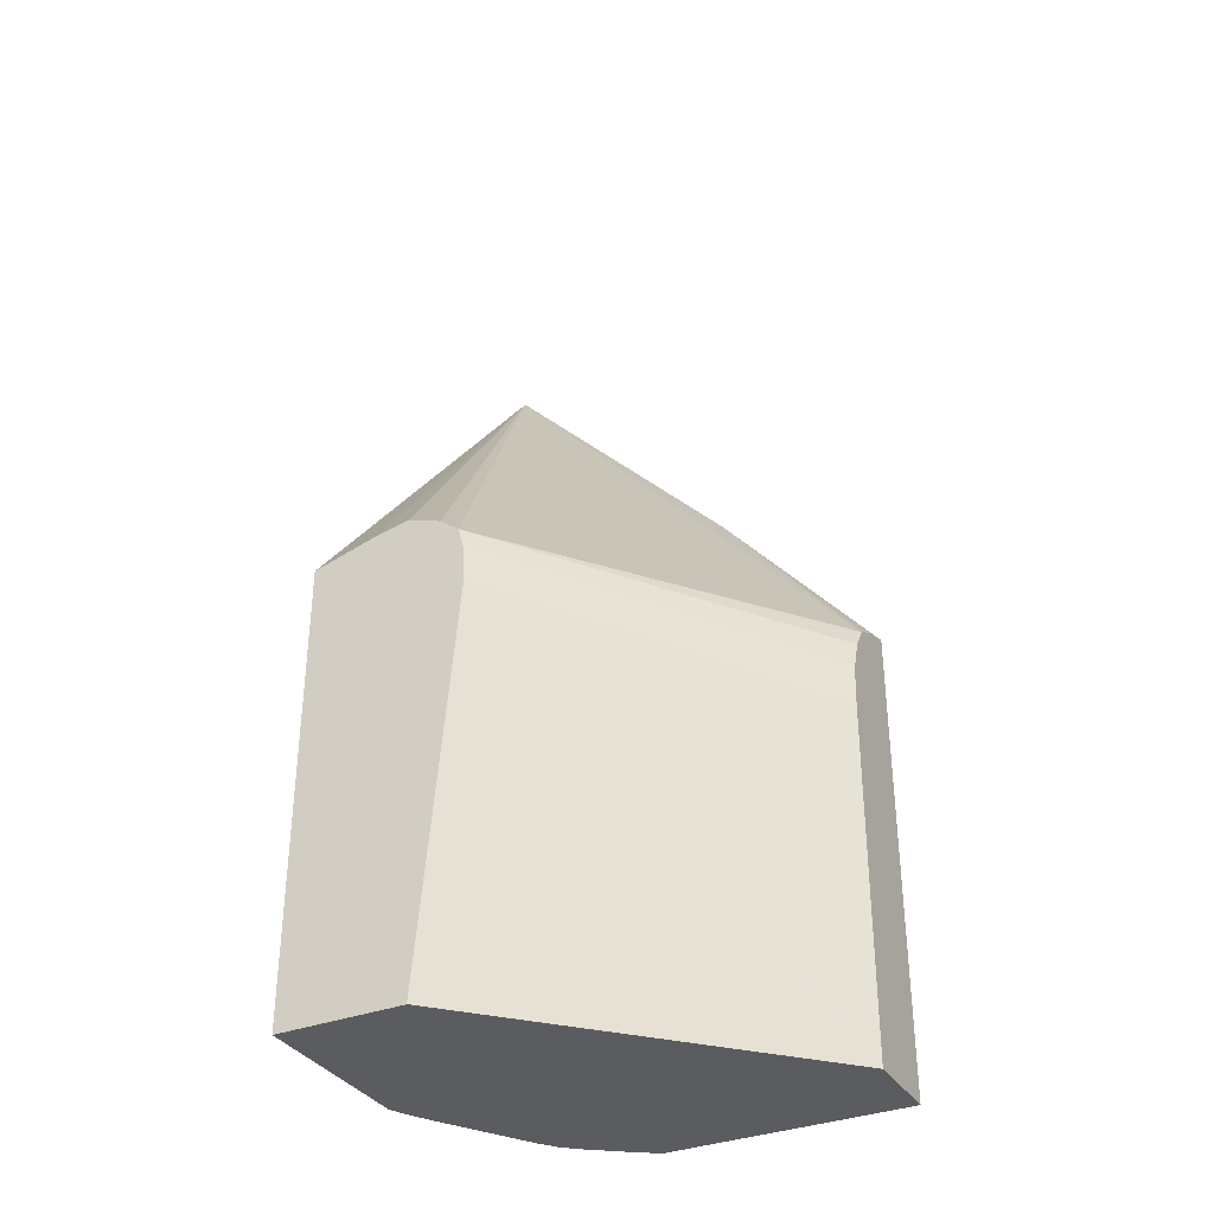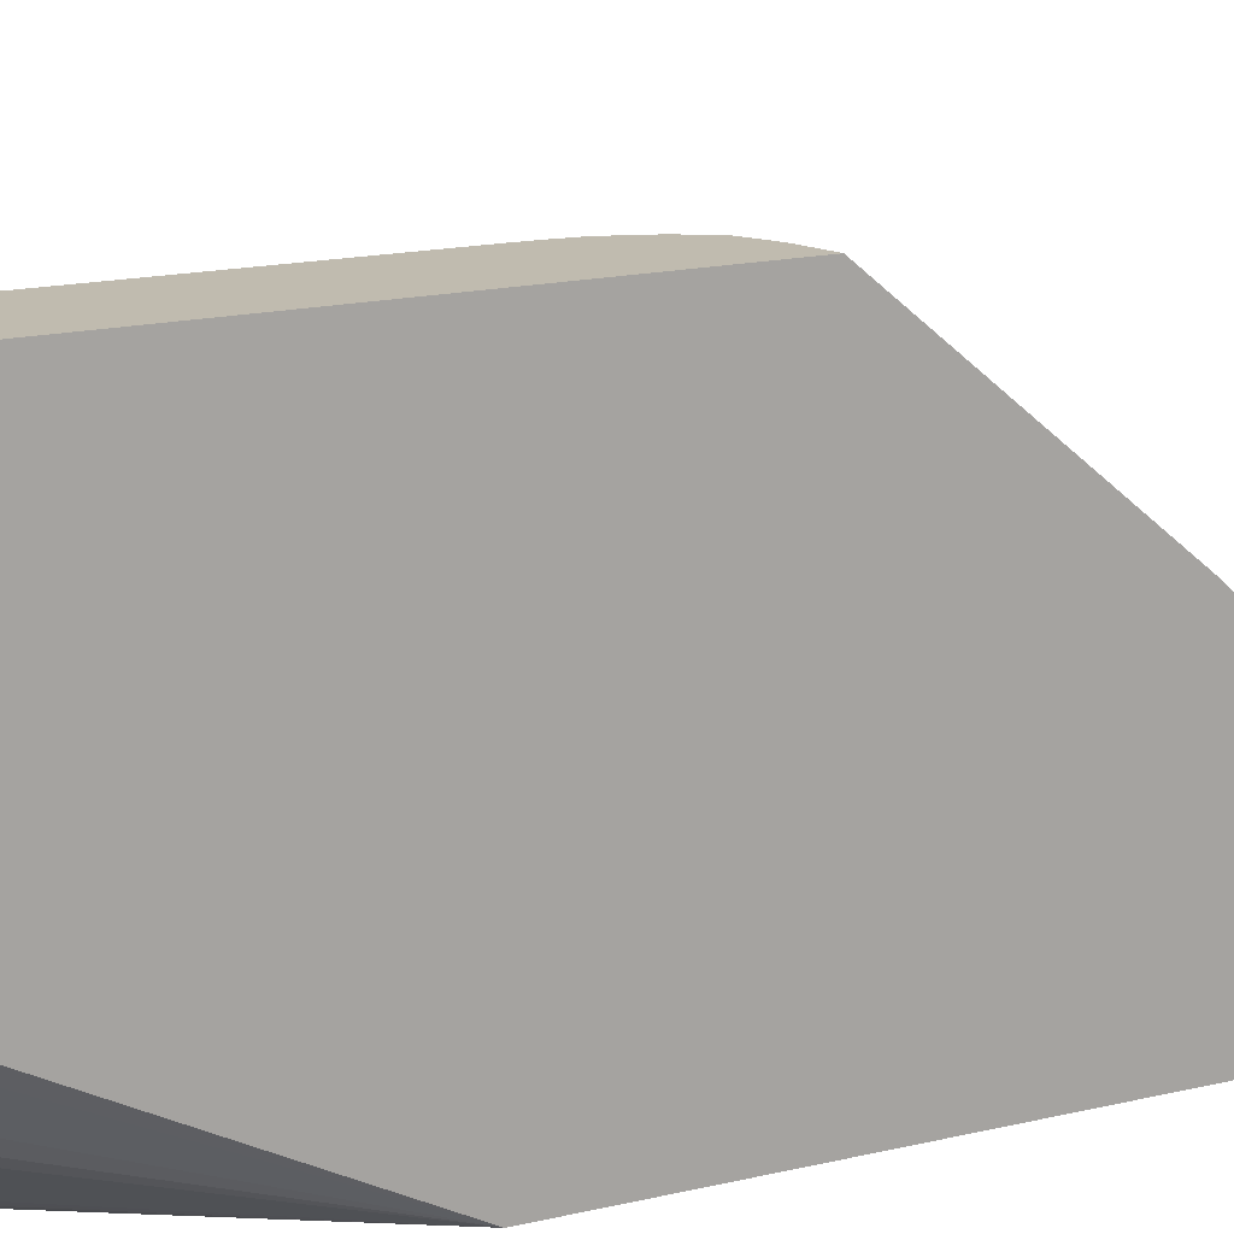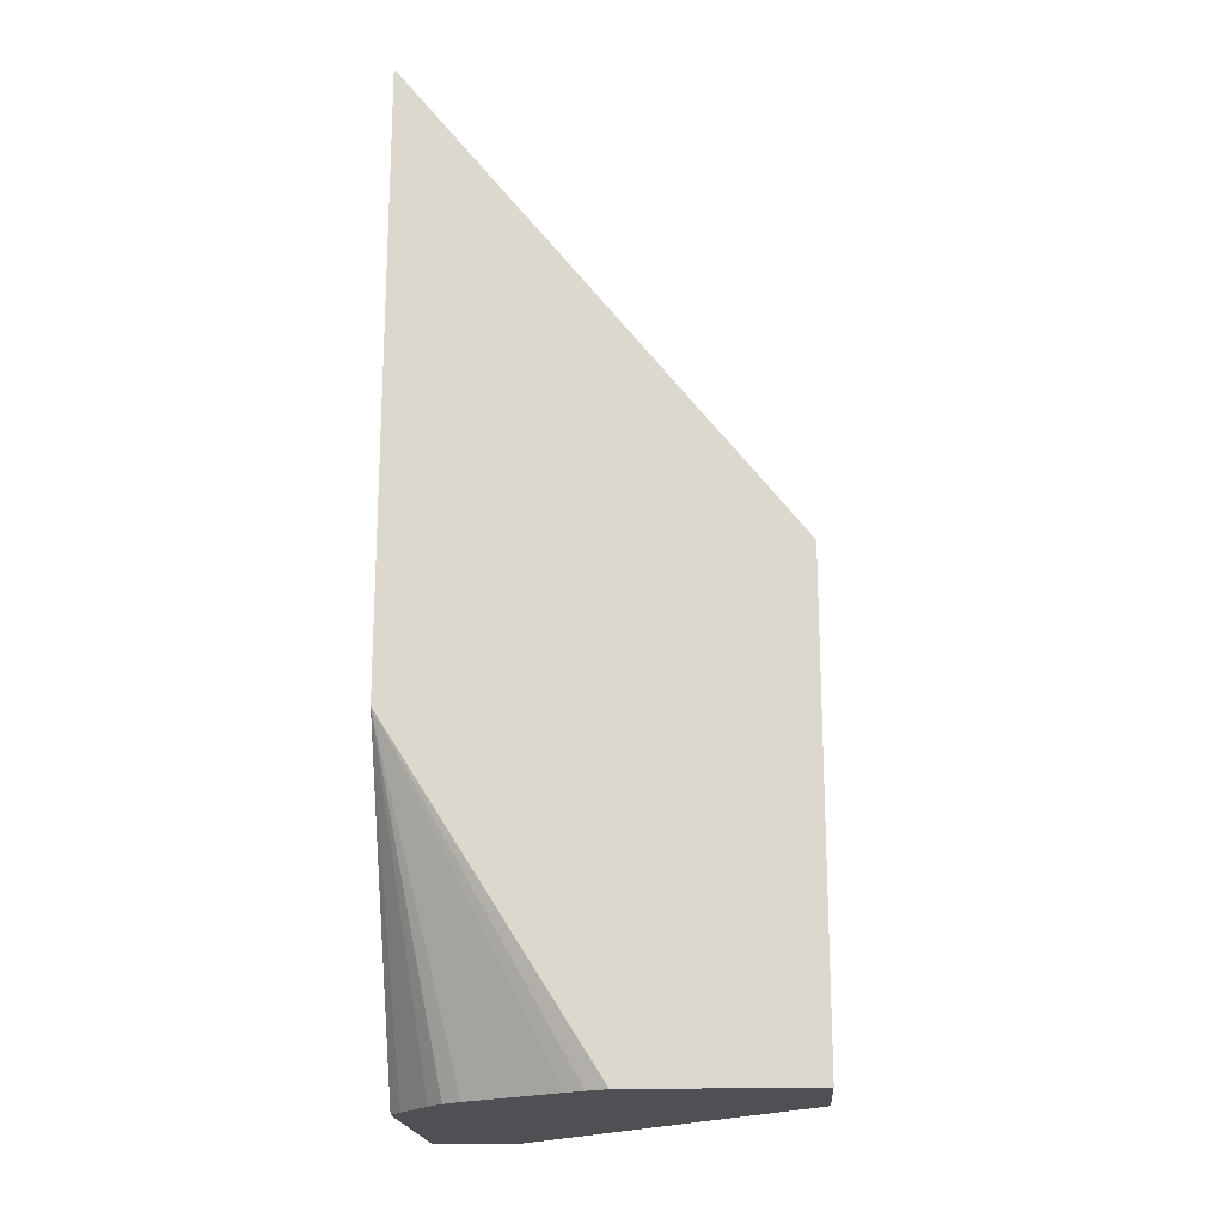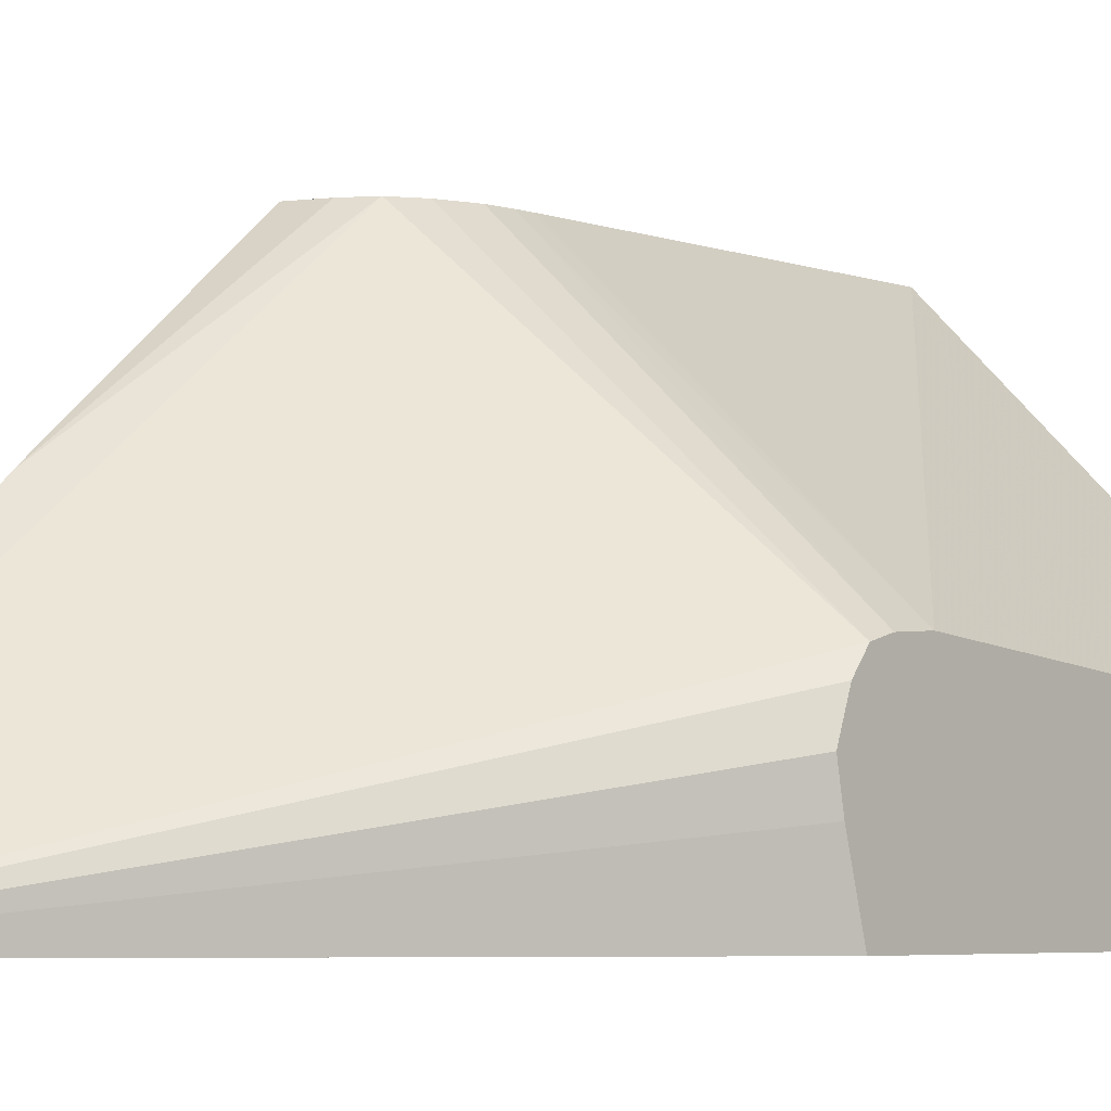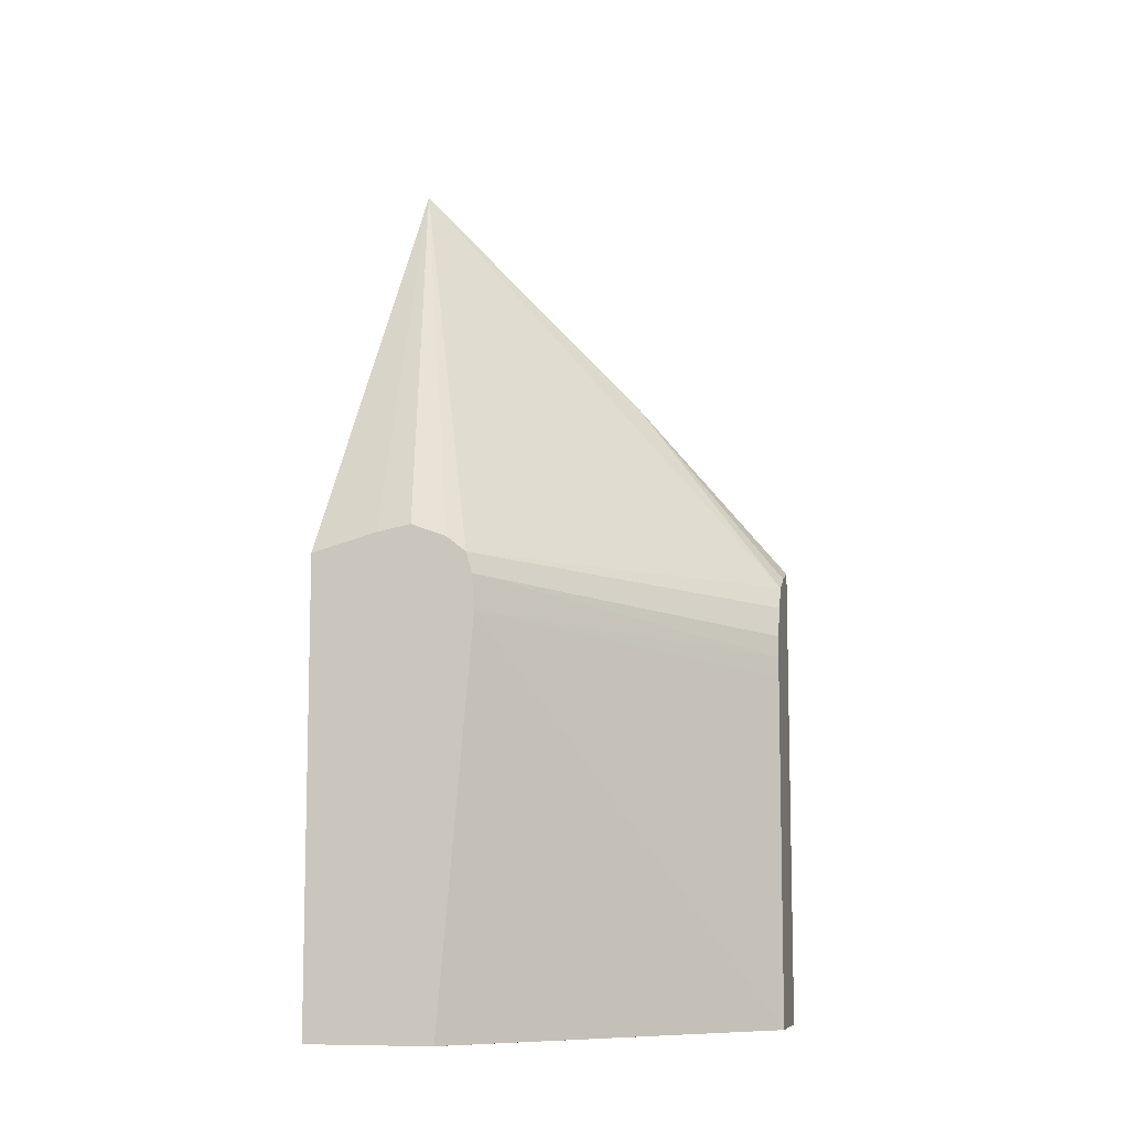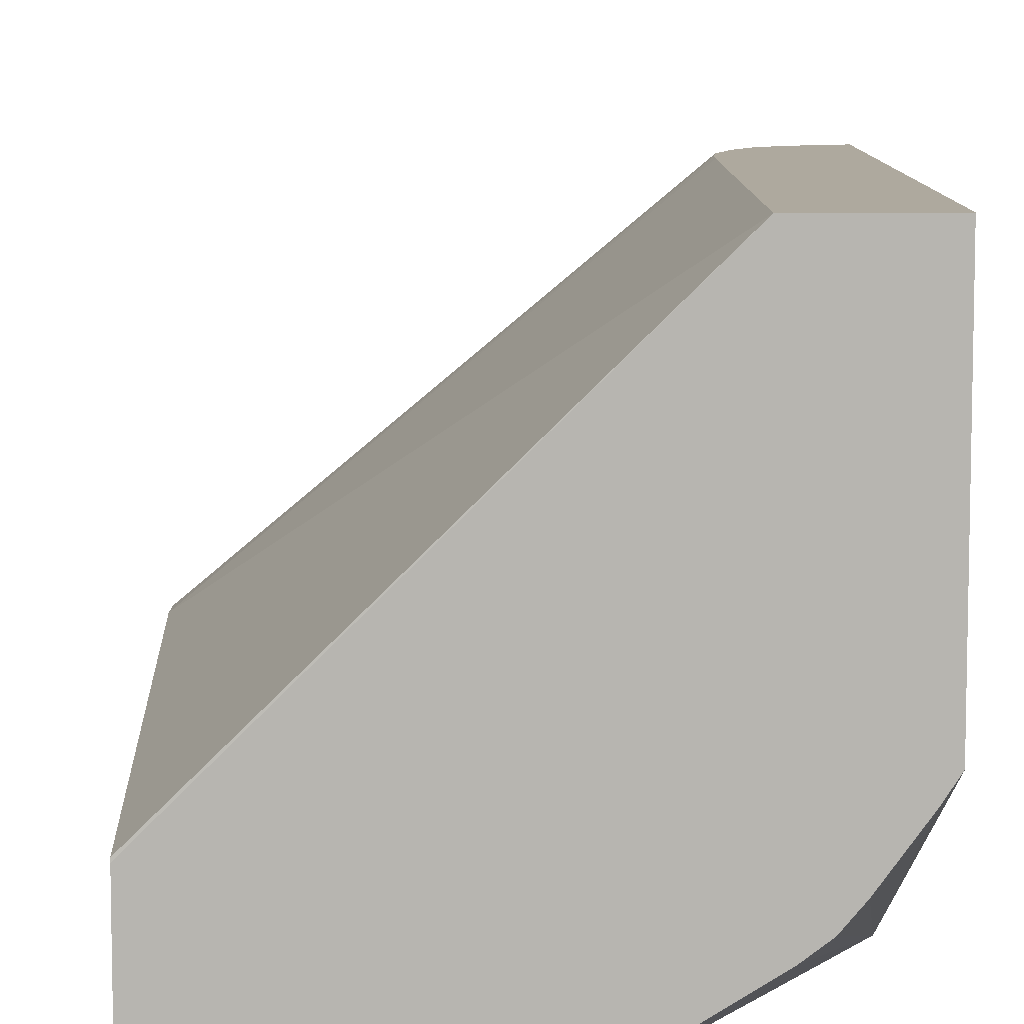
<metadata>
{"format":"obj","ext":"obj","renderer":"f3d","projection":"perspective","resolution":1024,"background":"white","views":[{"elev":-34.7,"azim":117.4,"up":"+Z"},{"elev":15.9,"azim":-116.9,"up":"+Y"},{"elev":-19.1,"azim":4.1,"up":"+Z"},{"elev":-4.9,"azim":39.9,"up":"+Y"},{"elev":-8.9,"azim":102.8,"up":"+Z"},{"elev":9.1,"azim":178.6,"up":"+Y"}]}
</metadata>
<code>
v -0.0998 -0.2028 0.214
v -0.1043 -0.2007 0.214
v -0.00905 -0.2028 0.214
v -0.2036 -0.2028 0.3785
v -0.1099 -0.198 0.214
v -0.00905 -0.1387 0.214
v -0.00905 -0.2028 0.4502
v -0.2036 -0.2028 0.6973
v -0.2036 -0.1182 0.214
v -0.1979 -0.1269 0.214
v -0.1823 -0.1482 0.214
v -0.1748 -0.1571 0.214
v -0.1658 -0.1639 0.214
v -0.1189 -0.1928 0.214
v -0.1143 -0.1955 0.214
v -0.1585 0.008724 0.214
v -0.00905 -0.1375 0.2141
v -0.00905 -0.1692 0.4594
v -0.2036 -0.07626 0.5619
v -0.00905 -0.1683 0.4596
v -0.00905 -0.1518 0.4627
v -0.00905 -0.1339 0.4561
v -0.00905 -0.1238 0.448
v -0.1752 0.008724 0.4492
v -0.2036 0.008724 0.214
v -0.1587 0.008724 0.2412
v -0.00905 -0.1195 0.4195
v -0.2036 0.008724 0.4612
v -0.1874 0.008724 0.456
v -0.1674 0.008724 0.4374
v -0.00905 -0.1208 0.4374
v -0.1617 0.008724 0.4211
v -0.1601 0.008724 0.3991
v -0.1602 0.008724 0.4016
v -0.1605 0.008724 0.4095
f 16 29 24
f 8 23 24
f 16 28 29
f 16 25 28
f 8 24 19
f 8 22 23
f 4 15 5
f 8 20 21
f 8 18 20
f 7 18 8
f 6 16 17
f 4 14 15
f 16 24 30
f 8 21 22
f 16 30 32
f 27 35 31
f 16 35 34
f 4 13 14
f 31 35 32
f 27 34 35
f 27 33 34
f 26 33 27
f 23 32 30
f 16 32 35
f 23 31 32
f 19 29 28
f 19 24 29
f 16 27 17
f 16 26 27
f 16 33 26
f 16 34 33
f 23 30 24
f 4 12 13
f 1 7 8
f 4 10 11
f 4 11 12
f 1 2 5
f 1 5 15
f 1 15 14
f 1 14 13
f 1 13 12
f 1 12 11
f 1 10 9
f 1 9 25
f 1 25 16
f 1 16 6
f 1 6 3
f 1 3 7
f 1 8 4
f 1 4 2
f 1 11 10
f 3 6 17
f 4 9 10
f 2 4 5
f 4 25 9
f 4 28 25
f 4 19 28
f 3 18 7
f 3 20 18
f 4 8 19
f 3 21 20
f 3 22 21
f 3 23 22
f 3 31 23
f 3 27 31
f 3 17 27

</code>
